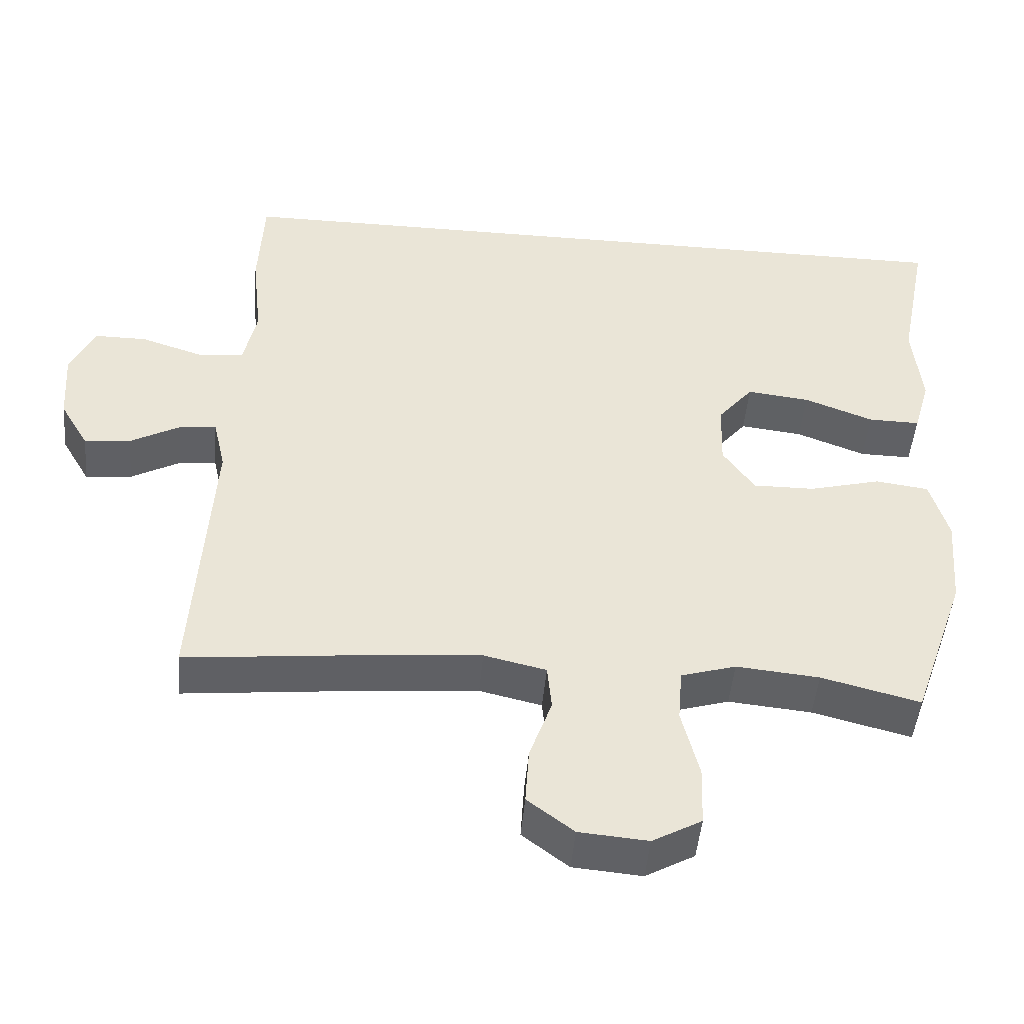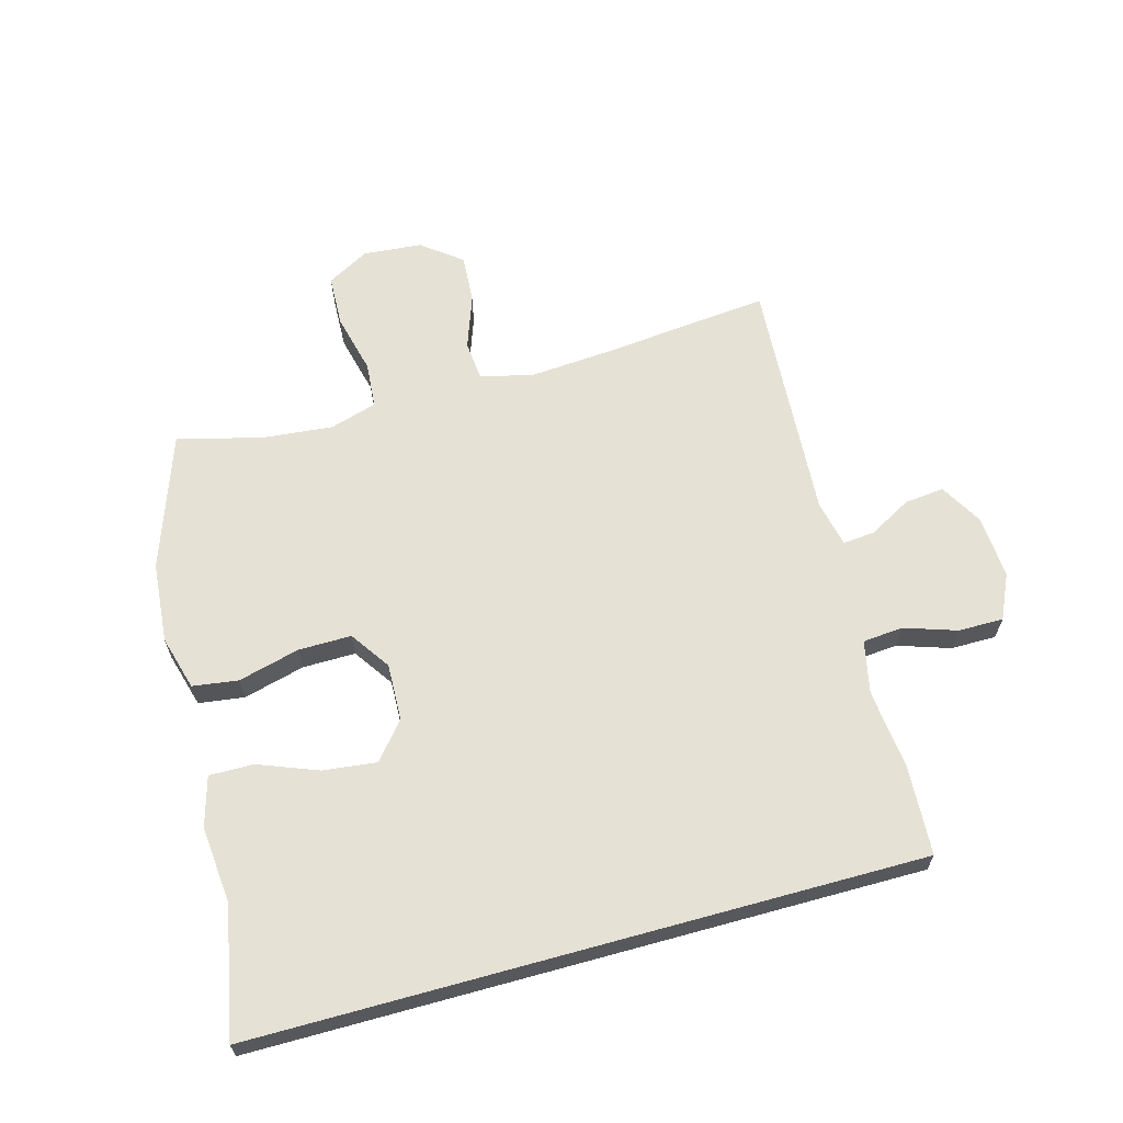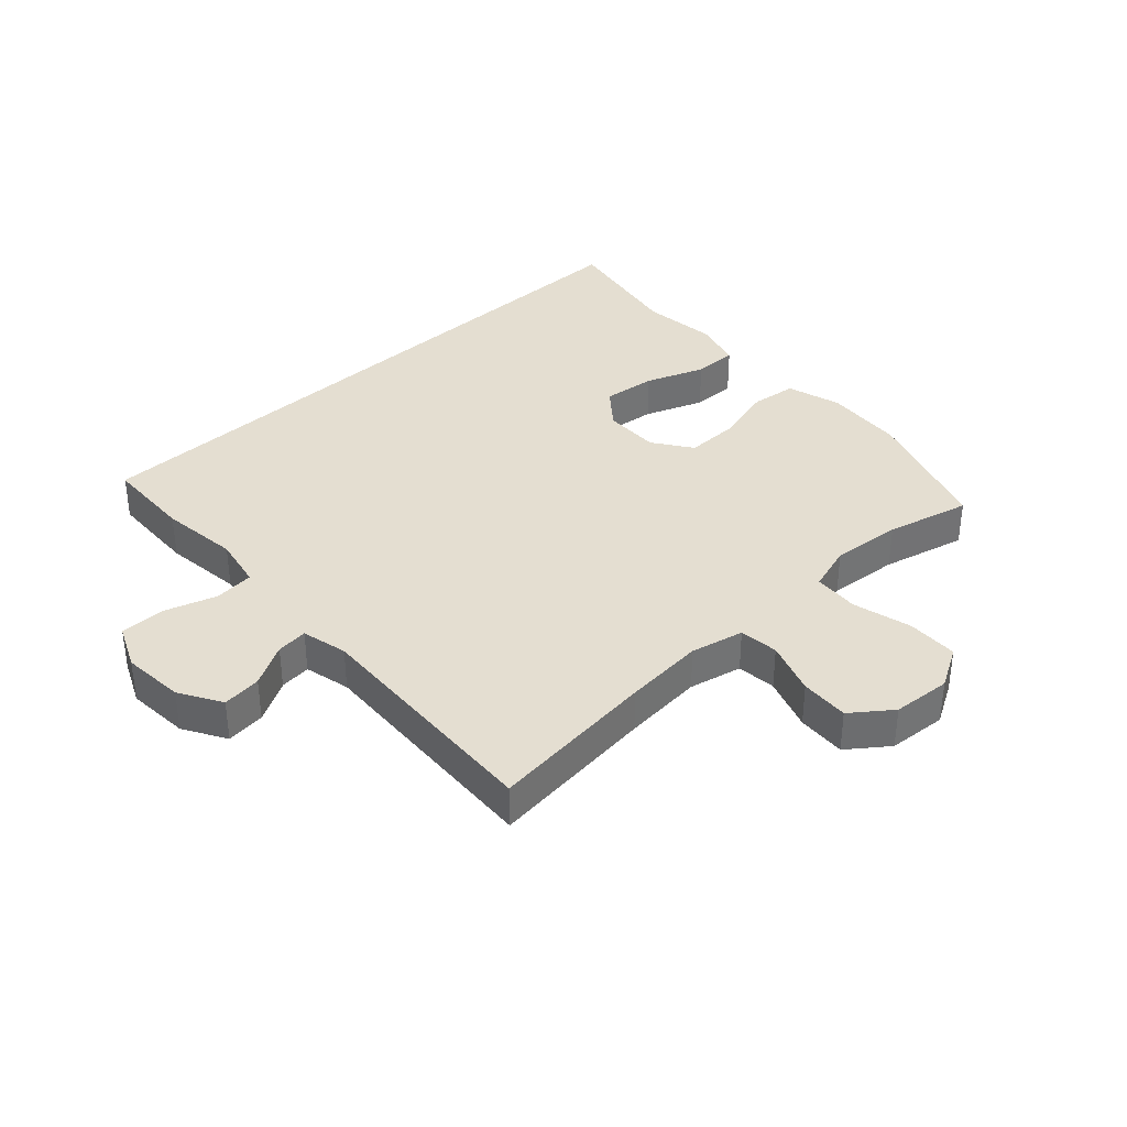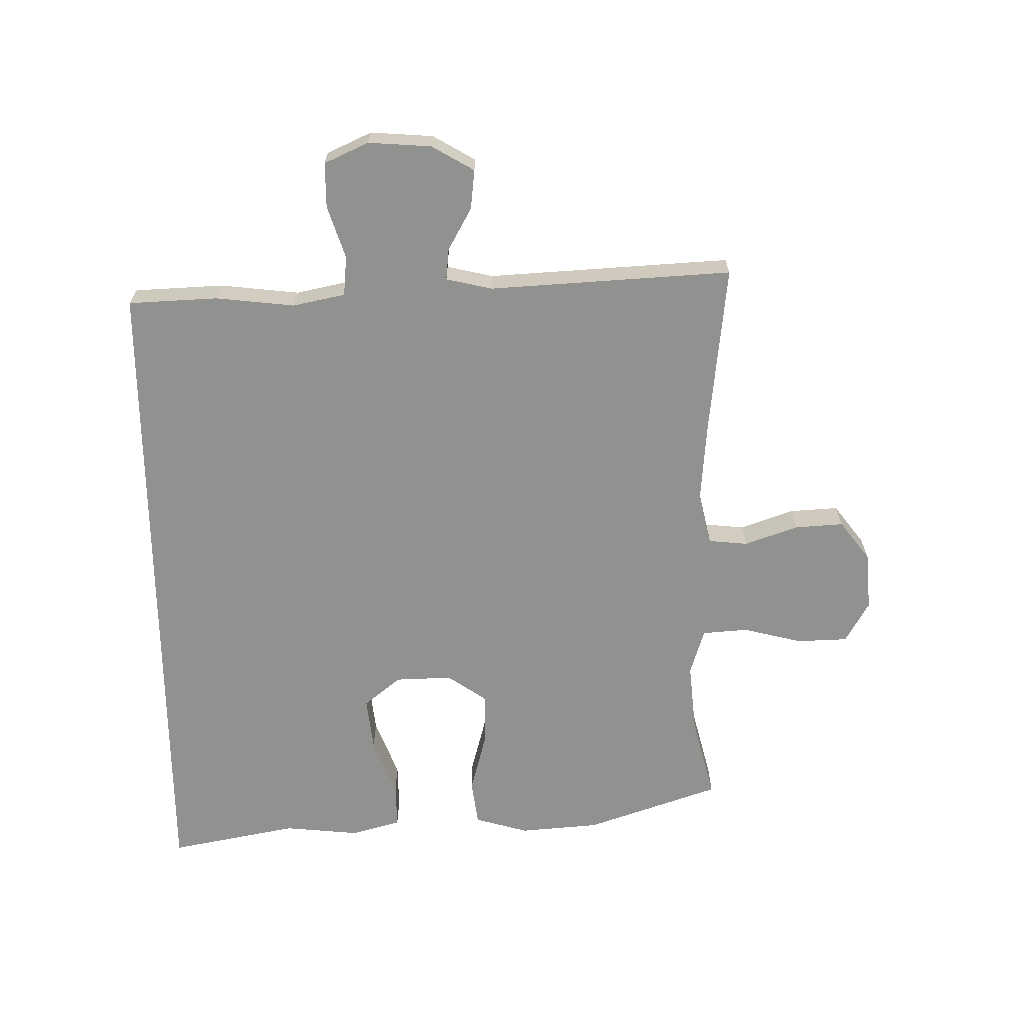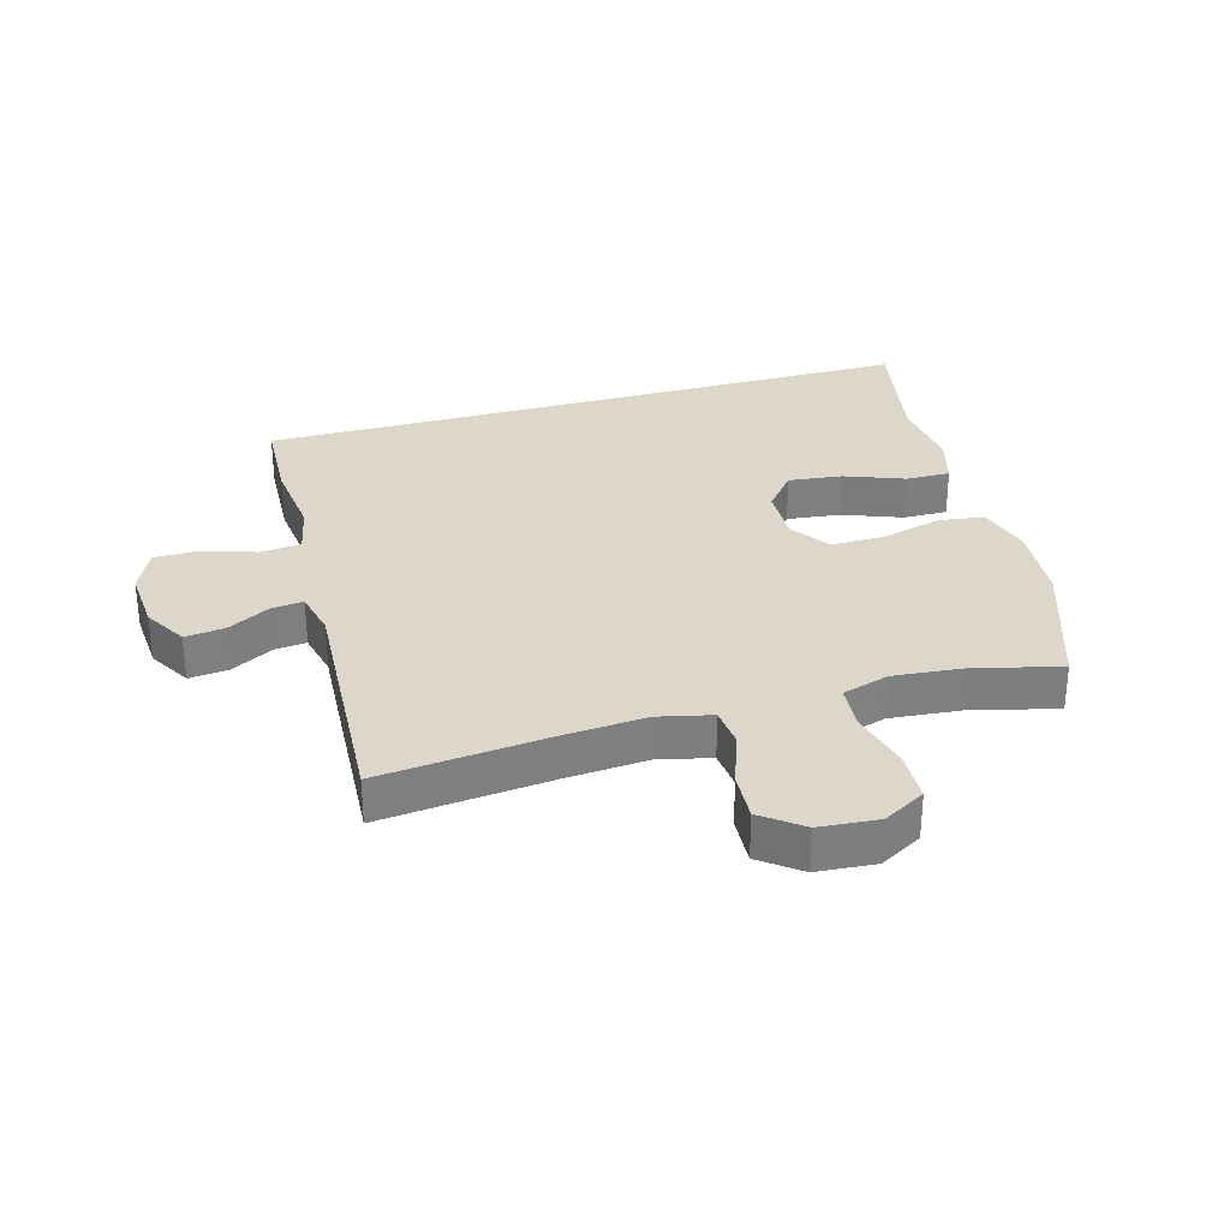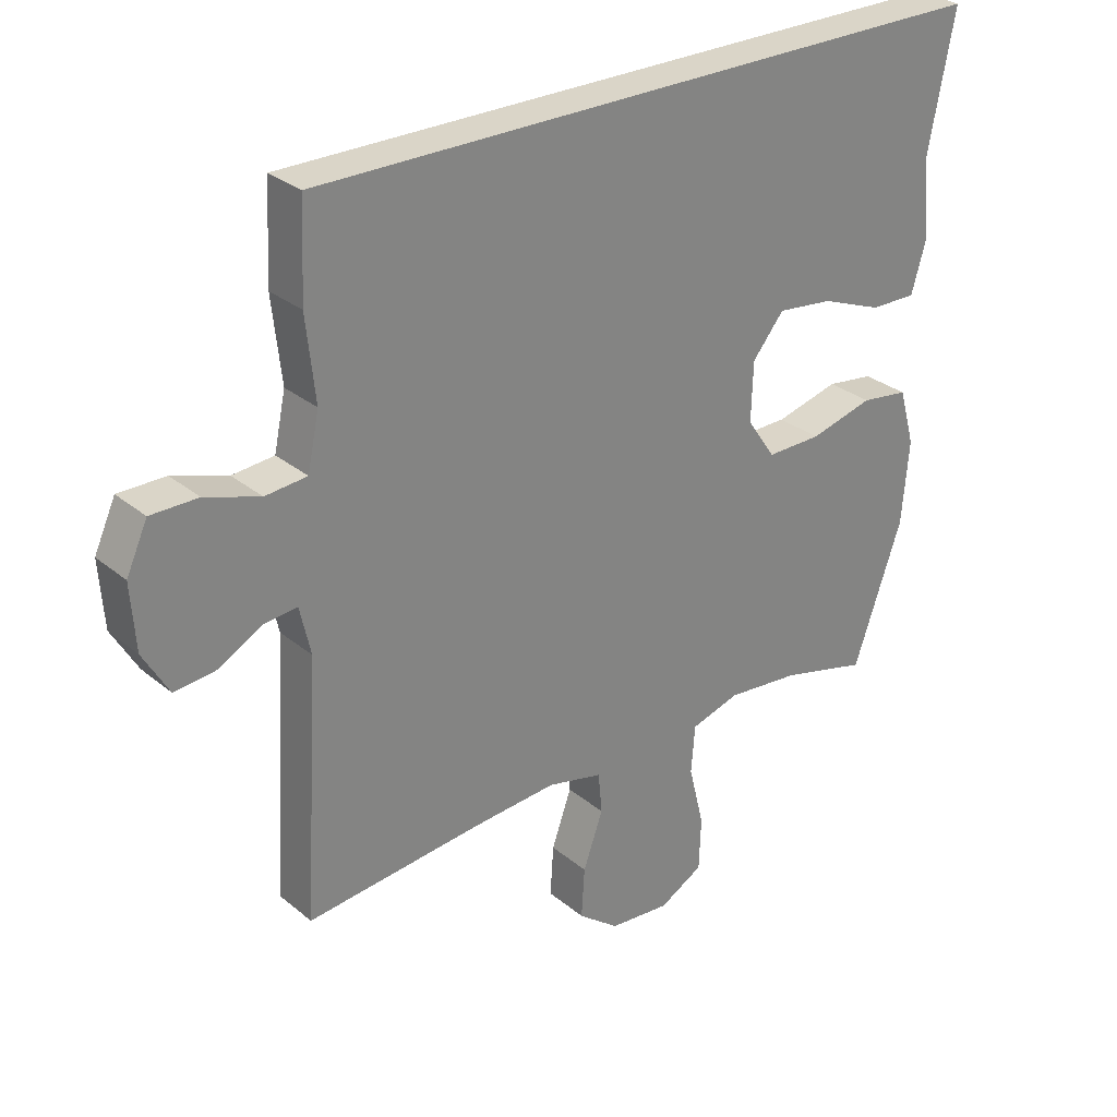
<metadata>
{"format":"obj","ext":"obj","renderer":"f3d","projection":"perspective","resolution":1024,"background":"white","views":[{"elev":-47.4,"azim":175.0,"up":"+Z"},{"elev":64.4,"azim":-15.4,"up":"+Y"},{"elev":36.5,"azim":136.8,"up":"+Y"},{"elev":-66.0,"azim":90.6,"up":"+Y"},{"elev":30.8,"azim":164.0,"up":"+Y"},{"elev":29.2,"azim":140.4,"up":"+Z"}]}
</metadata>
<code>
v -0.5 0.07 -0.5
v -0.576 0.07 -0.282
v -0.587 0.07 -0.152
v -0.562 0.07 -0.064
v -0.488 0.07 -0.054
v -0.389 0.07 -0.08
v -0.303 0.07 -0.081
v -0.259 0.07 -0.017
v -0.262 0.07 0.075
v -0.311 0.07 0.135
v -0.398 0.07 0.125
v -0.494 0.07 0.088
v -0.566 0.07 0.087
v -0.589 0.07 0.167
v -0.577 0.07 0.291
v -0.618 0.07 0.5
v 0.457 0.07 0.5
v 0.464 0.07 0.355
v 0.45 0.07 0.226
v 0.468 0.07 0.141
v 0.533 0.07 0.135
v 0.618 0.07 0.163
v 0.691 0.07 0.163
v 0.724 0.07 0.091
v 0.717 0.07 -0.011
v 0.677 0.07 -0.08
v 0.613 0.07 -0.073
v 0.544 0.07 -0.035
v 0.493 0.07 -0.03
v 0.476 0.07 -0.105
v 0.5 0.07 -0.5
v 0.226 0.07 -0.472
v 0.095 0.07 -0.462
v 0.009 0.07 -0.482
v 0.003 0.07 -0.546
v 0.034 0.07 -0.633
v 0.039 0.07 -0.712
v -0.025 0.07 -0.761
v -0.12 0.07 -0.769
v -0.188 0.07 -0.731
v -0.191 0.07 -0.648
v -0.167 0.07 -0.551
v -0.173 0.07 -0.477
v -0.249 0.07 -0.454
v -0.364 0.07 -0.465
v -0.5 0 -0.5
v -0.576 0 -0.282
v -0.587 0 -0.152
v -0.562 0 -0.064
v -0.488 0 -0.054
v -0.389 0 -0.08
v -0.303 0 -0.081
v -0.259 0 -0.017
v -0.262 0 0.075
v -0.311 0 0.135
v -0.398 0 0.125
v -0.494 0 0.088
v -0.566 0 0.087
v -0.589 0 0.167
v -0.577 0 0.291
v -0.618 0 0.5
v 0.457 0 0.5
v 0.464 0 0.355
v 0.45 0 0.226
v 0.468 0 0.141
v 0.533 0 0.135
v 0.618 0 0.163
v 0.691 0 0.163
v 0.724 0 0.091
v 0.717 0 -0.011
v 0.677 0 -0.08
v 0.613 0 -0.073
v 0.544 0 -0.035
v 0.493 0 -0.03
v 0.476 0 -0.105
v 0.5 0 -0.5
v 0.226 0 -0.472
v 0.095 0 -0.462
v 0.009 0 -0.482
v 0.003 0 -0.546
v 0.034 0 -0.633
v 0.039 0 -0.712
v -0.025 0 -0.761
v -0.12 0 -0.769
v -0.188 0 -0.731
v -0.191 0 -0.648
v -0.167 0 -0.551
v -0.173 0 -0.477
v -0.249 0 -0.454
v -0.364 0 -0.465
f 39 40 41 42
f 39 42 43
f 38 39 43
f 35 36 37 38
f 34 35 38 43
f 33 34 43 44
f 30 31 32
f 29 30 32 33
f 25 26 27 28
f 25 28 29
f 24 25 29
f 21 22 23 24
f 20 21 24 29
f 19 20 29 33
f 15 16 17 18
f 11 12 13 14
f 10 11 14 15
f 3 4 5 6
f 3 6 7
f 45 1 2 3
f 44 45 3 7
f 10 15 18 19
f 9 10 19
f 8 9 19 33
f 7 8 33 44
f 87 86 85 84
f 88 87 84
f 88 84 83
f 83 82 81 80
f 88 83 80 79
f 89 88 79 78
f 77 76 75
f 78 77 75 74
f 73 72 71 70
f 74 73 70
f 74 70 69
f 69 68 67 66
f 74 69 66 65
f 78 74 65 64
f 63 62 61 60
f 59 58 57 56
f 60 59 56 55
f 51 50 49 48
f 52 51 48
f 48 47 46 90
f 52 48 90 89
f 64 63 60 55
f 64 55 54
f 78 64 54 53
f 89 78 53 52
f 1 46 47 2
f 2 47 48 3
f 3 48 49 4
f 4 49 50 5
f 5 50 51 6
f 6 51 52 7
f 7 52 53 8
f 8 53 54 9
f 9 54 55 10
f 10 55 56 11
f 11 56 57 12
f 12 57 58 13
f 13 58 59 14
f 14 59 60 15
f 15 60 61 16
f 16 61 62 17
f 17 62 63 18
f 18 63 64 19
f 19 64 65 20
f 20 65 66 21
f 21 66 67 22
f 22 67 68 23
f 23 68 69 24
f 24 69 70 25
f 25 70 71 26
f 26 71 72 27
f 27 72 73 28
f 28 73 74 29
f 29 74 75 30
f 30 75 76 31
f 31 76 77 32
f 32 77 78 33
f 33 78 79 34
f 34 79 80 35
f 35 80 81 36
f 36 81 82 37
f 37 82 83 38
f 38 83 84 39
f 39 84 85 40
f 40 85 86 41
f 41 86 87 42
f 42 87 88 43
f 43 88 89 44
f 44 89 90 45
f 45 90 46 1

</code>
